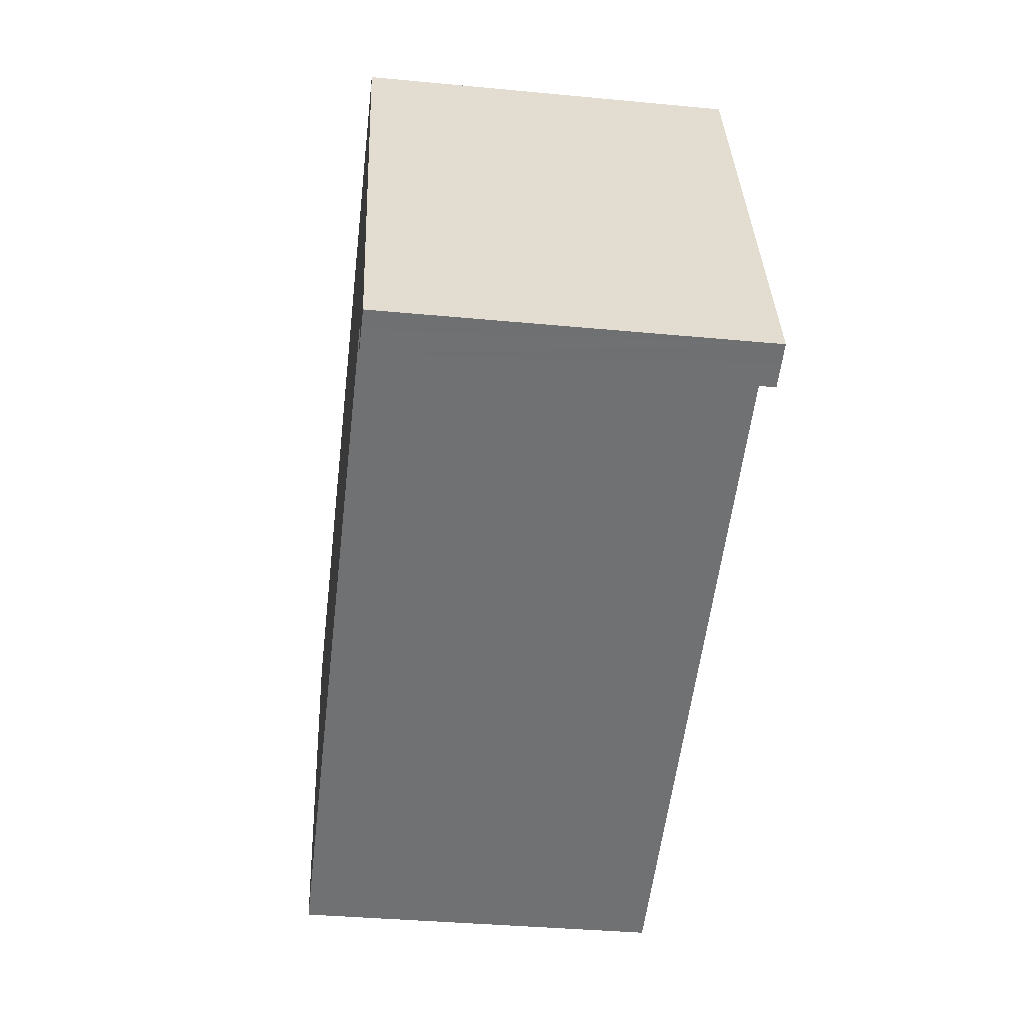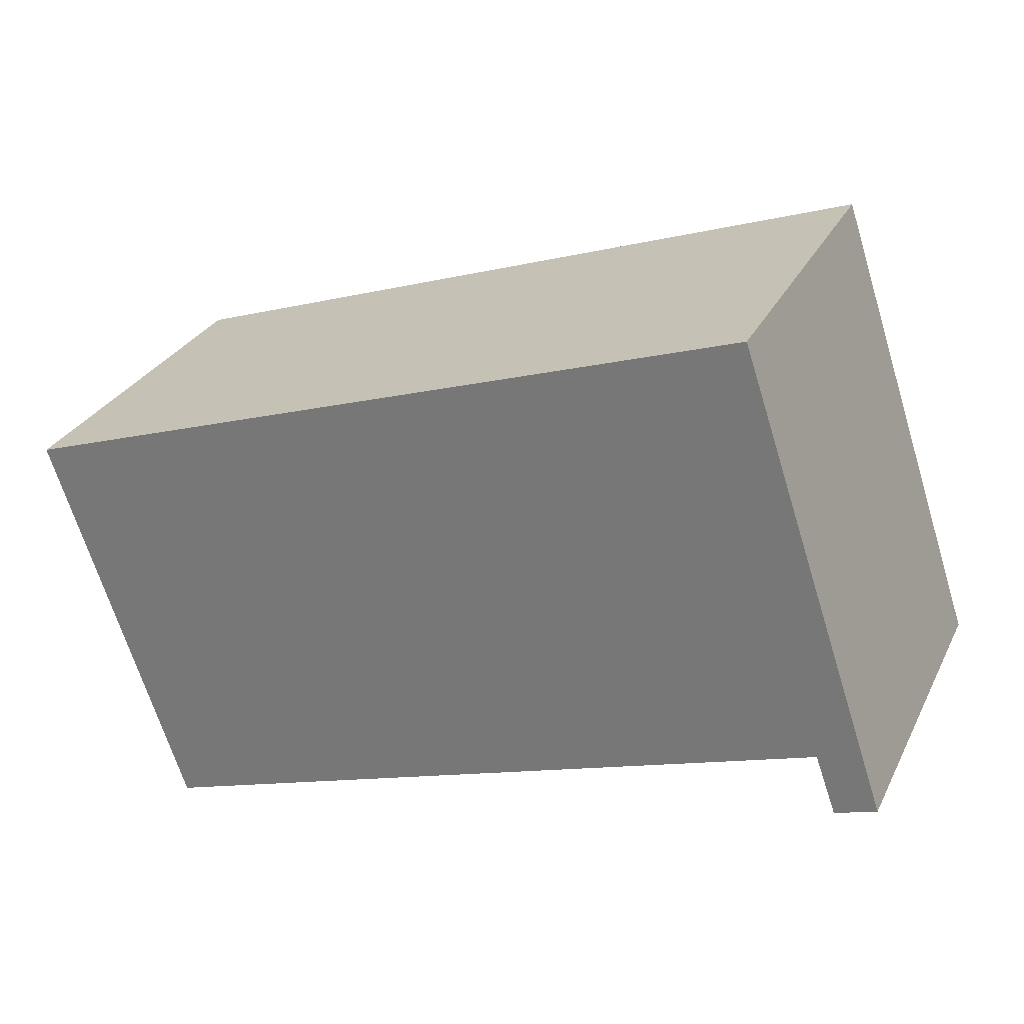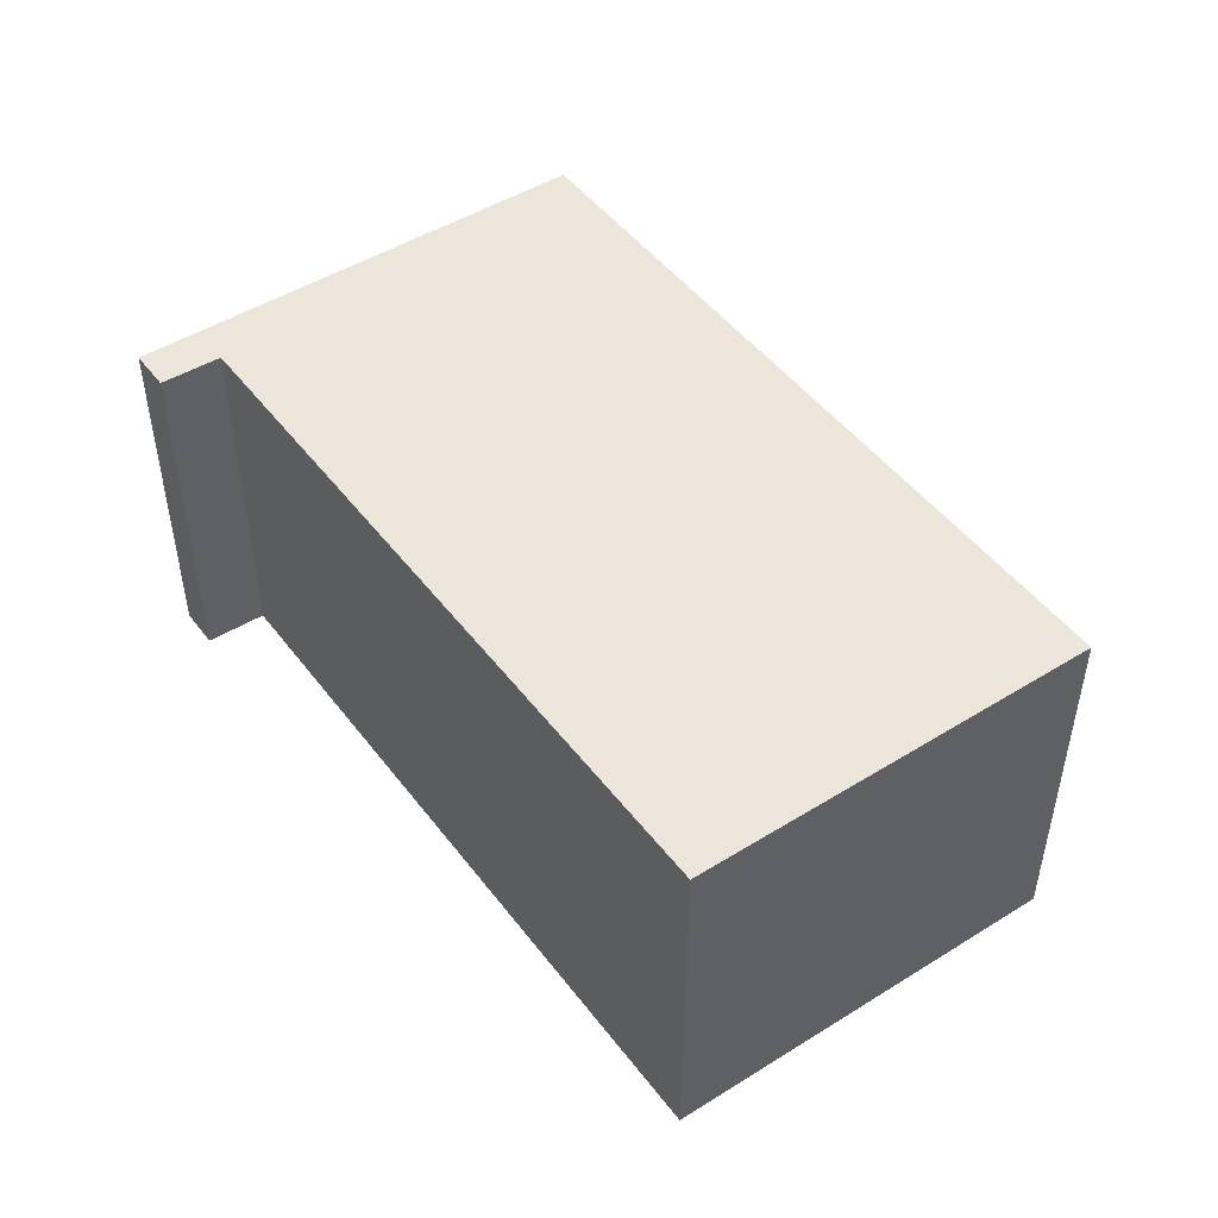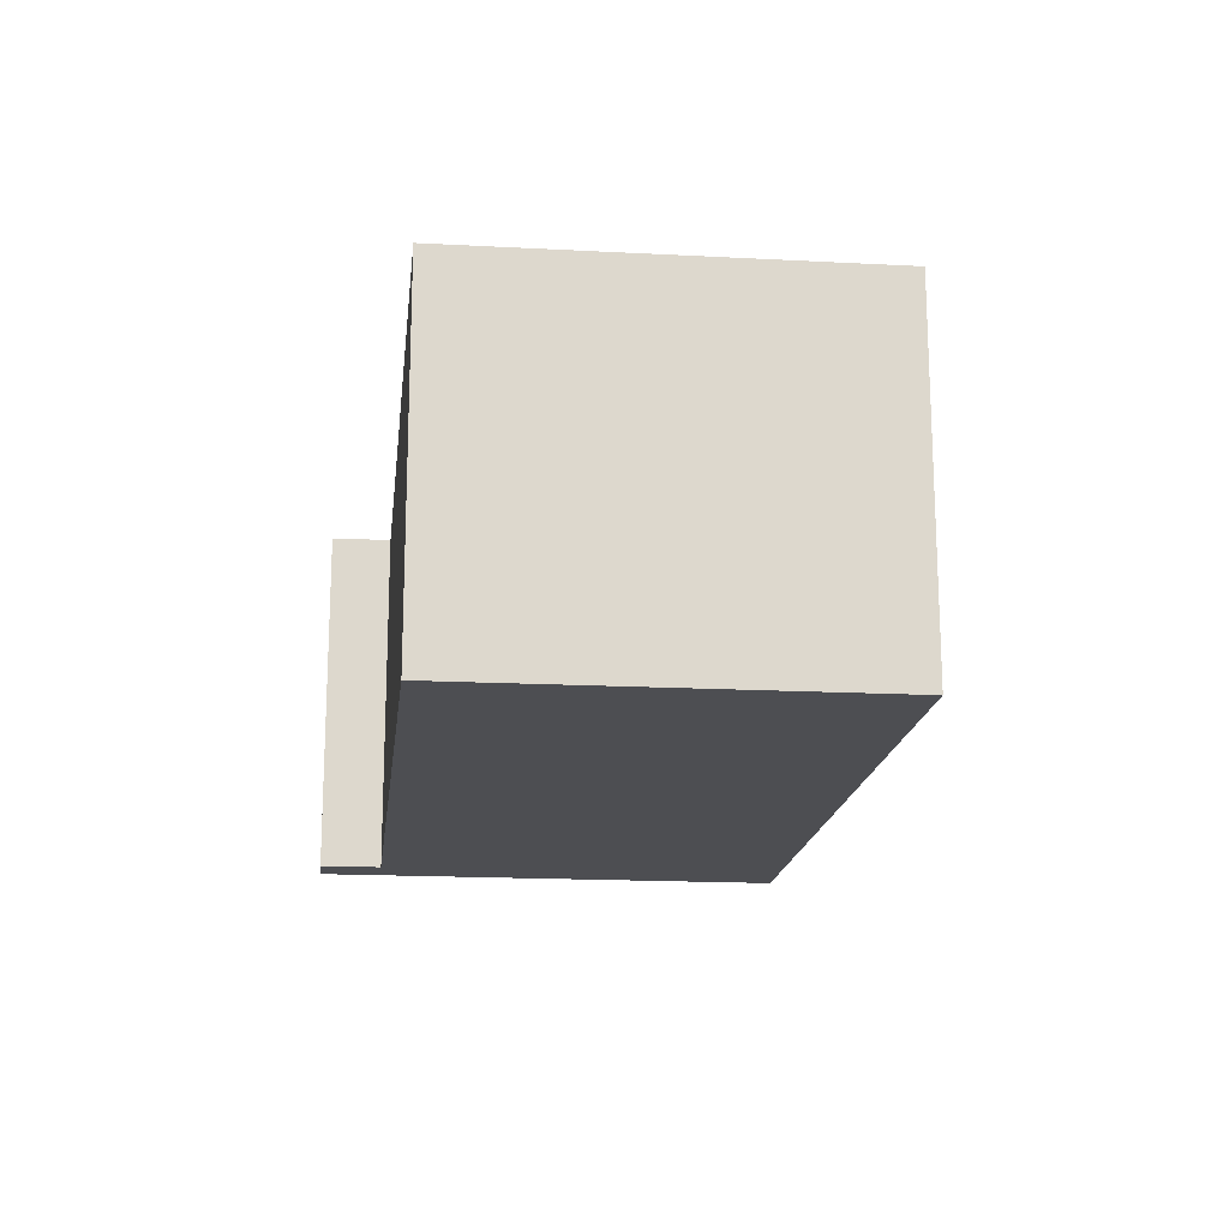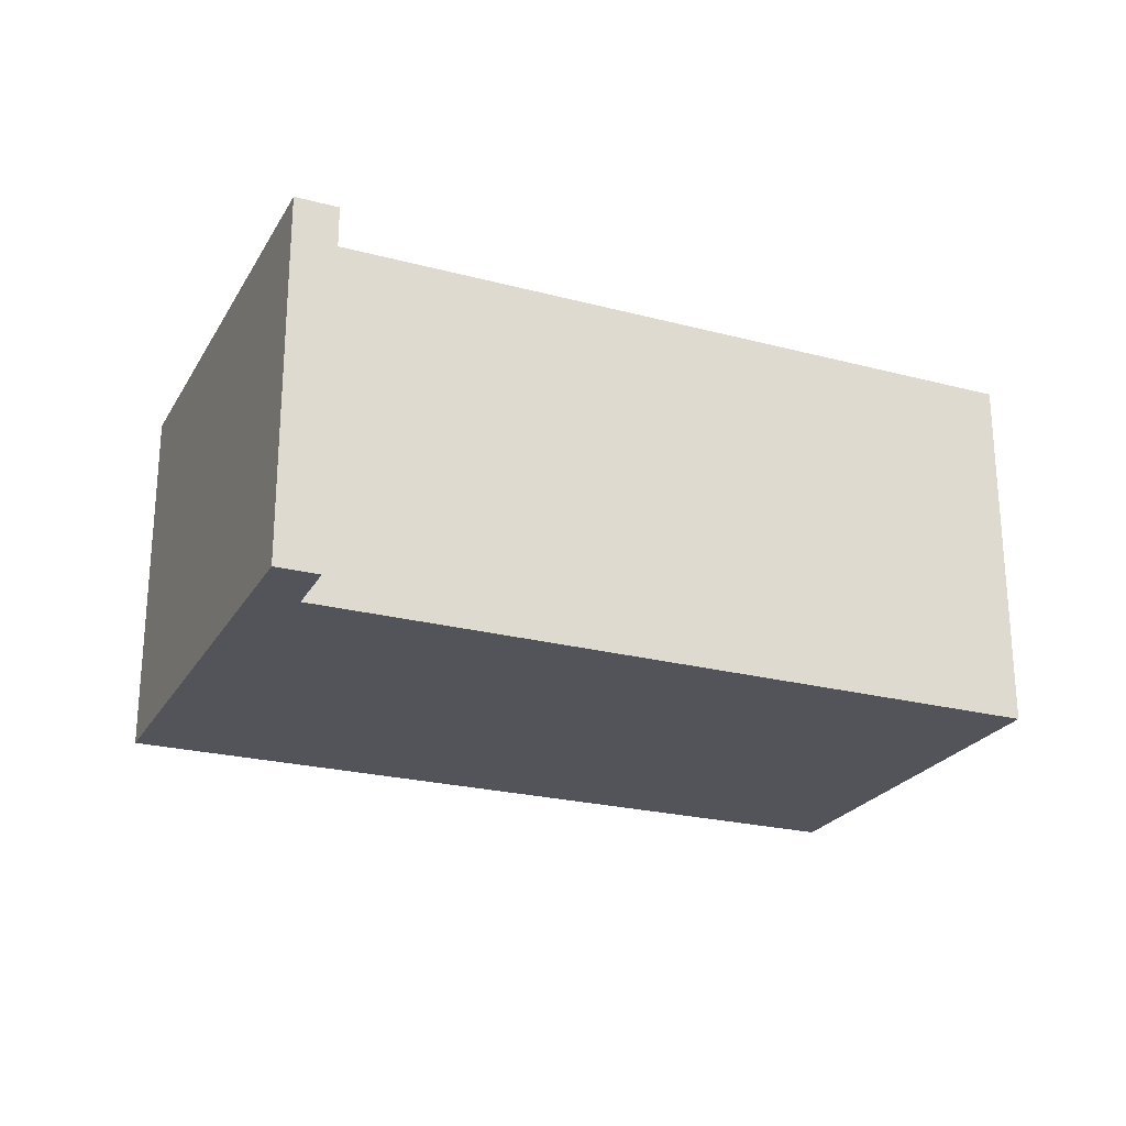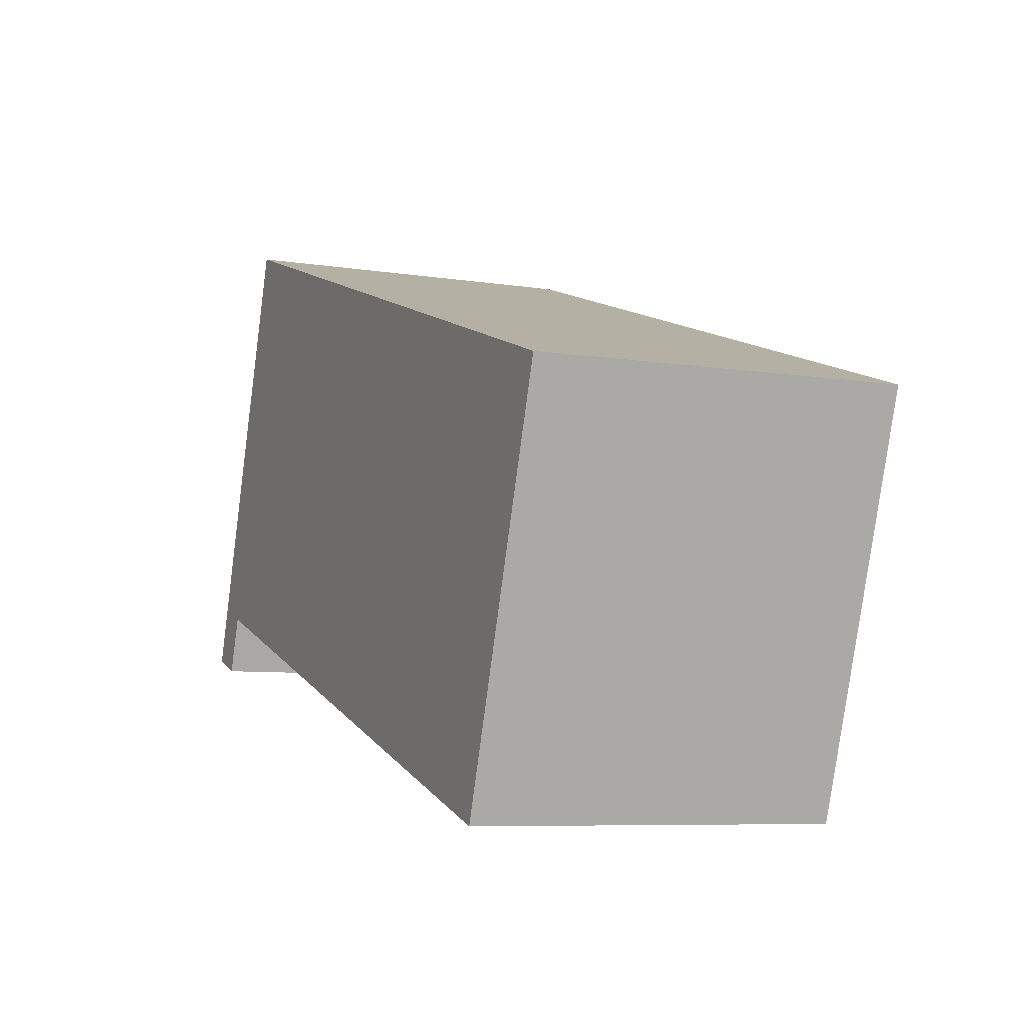
<metadata>
{"format":"obj","ext":"obj","renderer":"f3d","projection":"perspective","resolution":1024,"background":"white","views":[{"elev":-36.8,"azim":83.0,"up":"+Z"},{"elev":28.8,"azim":22.4,"up":"+Z"},{"elev":47.8,"azim":-143.7,"up":"+Y"},{"elev":-17.1,"azim":-114.8,"up":"+Y"},{"elev":-23.9,"azim":138.0,"up":"+Y"},{"elev":-7.5,"azim":-114.1,"up":"+Z"}]}
</metadata>
<code>
v  0 2.823 1.729e-16
v  6.504 2.823 -1.27
v  1.047 2.823 -3.069
v  5.641 2.823 1.901
v  6.99 2.823 -1.628
v  5.79 2.823 1.951
v  6.846 2.823 -1.675
v  6.668 2.823 -1.734
v  6.668 1.062e-16 -1.734
v  6.846 1.026e-16 -1.675
v  6.99 9.969e-17 -1.628
v  6.504 7.777e-17 -1.27
v  1.047 1.879e-16 -3.069
v  0 0 0
v  5.641 -1.164e-16 1.901
v  5.79 -1.195e-16 1.951
g defaultobject
f 1 2 3
f 2 1 4
f 2 4 5
f 5 4 6
f 2 7 8
f 7 2 5
f 7 9 8
f 9 7 5
f 9 5 10
f 10 5 11
f 12 3 2
f 3 12 13
f 9 2 8
f 2 9 12
f 13 1 3
f 1 13 14
f 14 4 1
f 4 14 15
f 4 15 6
f 6 15 16
f 16 5 6
f 5 16 11
f 14 13 15
f 12 15 13
f 16 15 12
f 11 16 12
f 10 11 12
f 9 10 12

</code>
